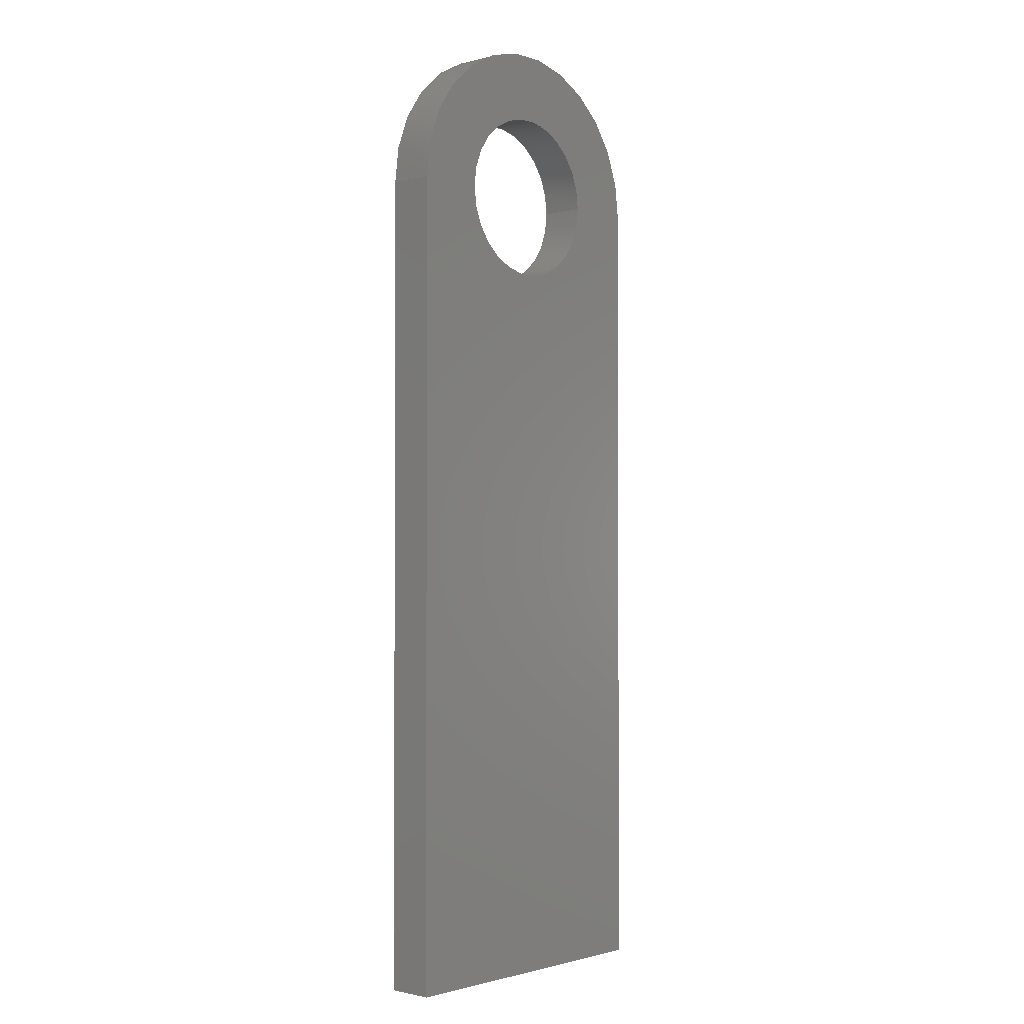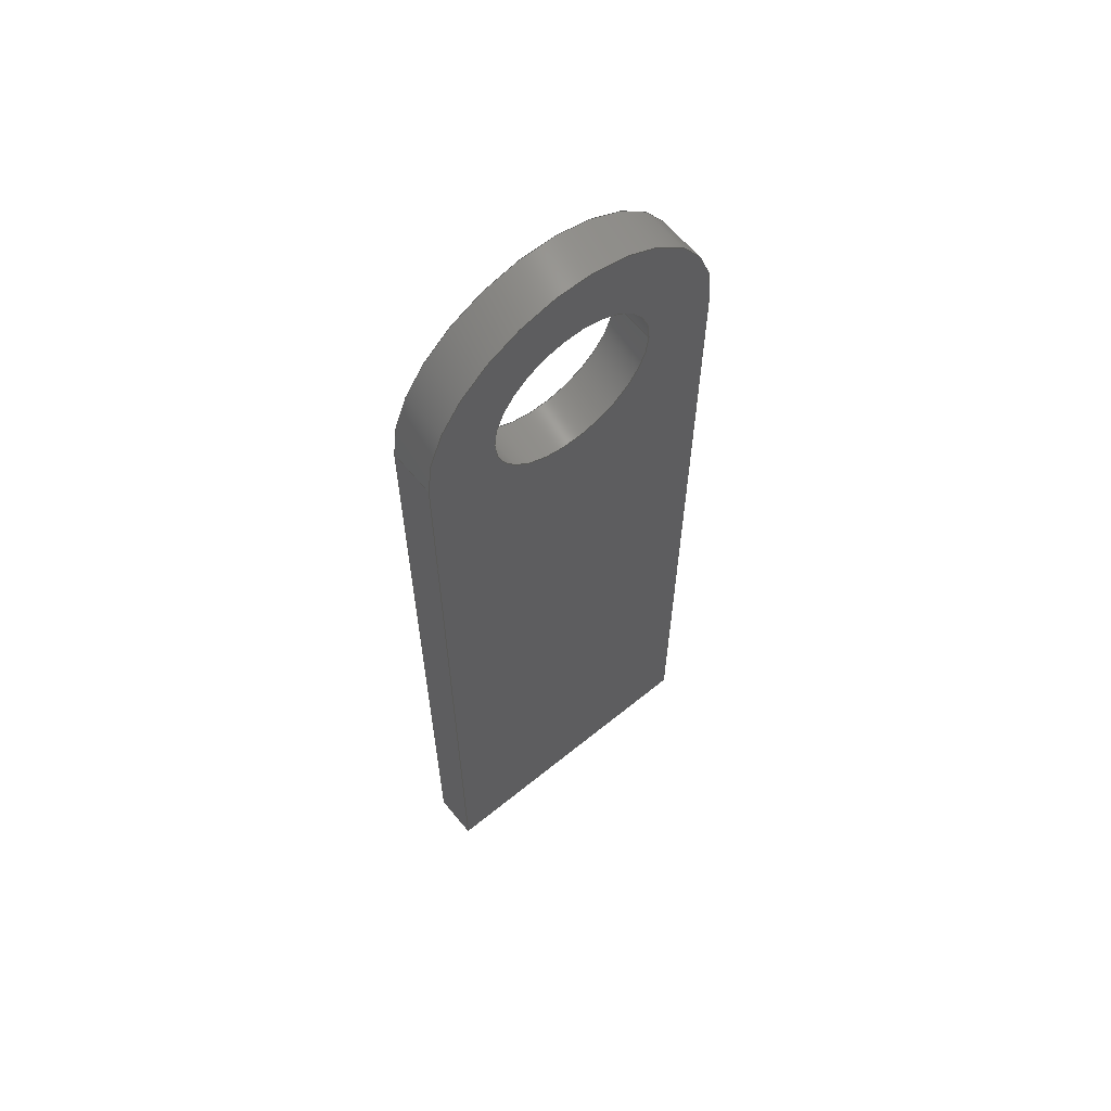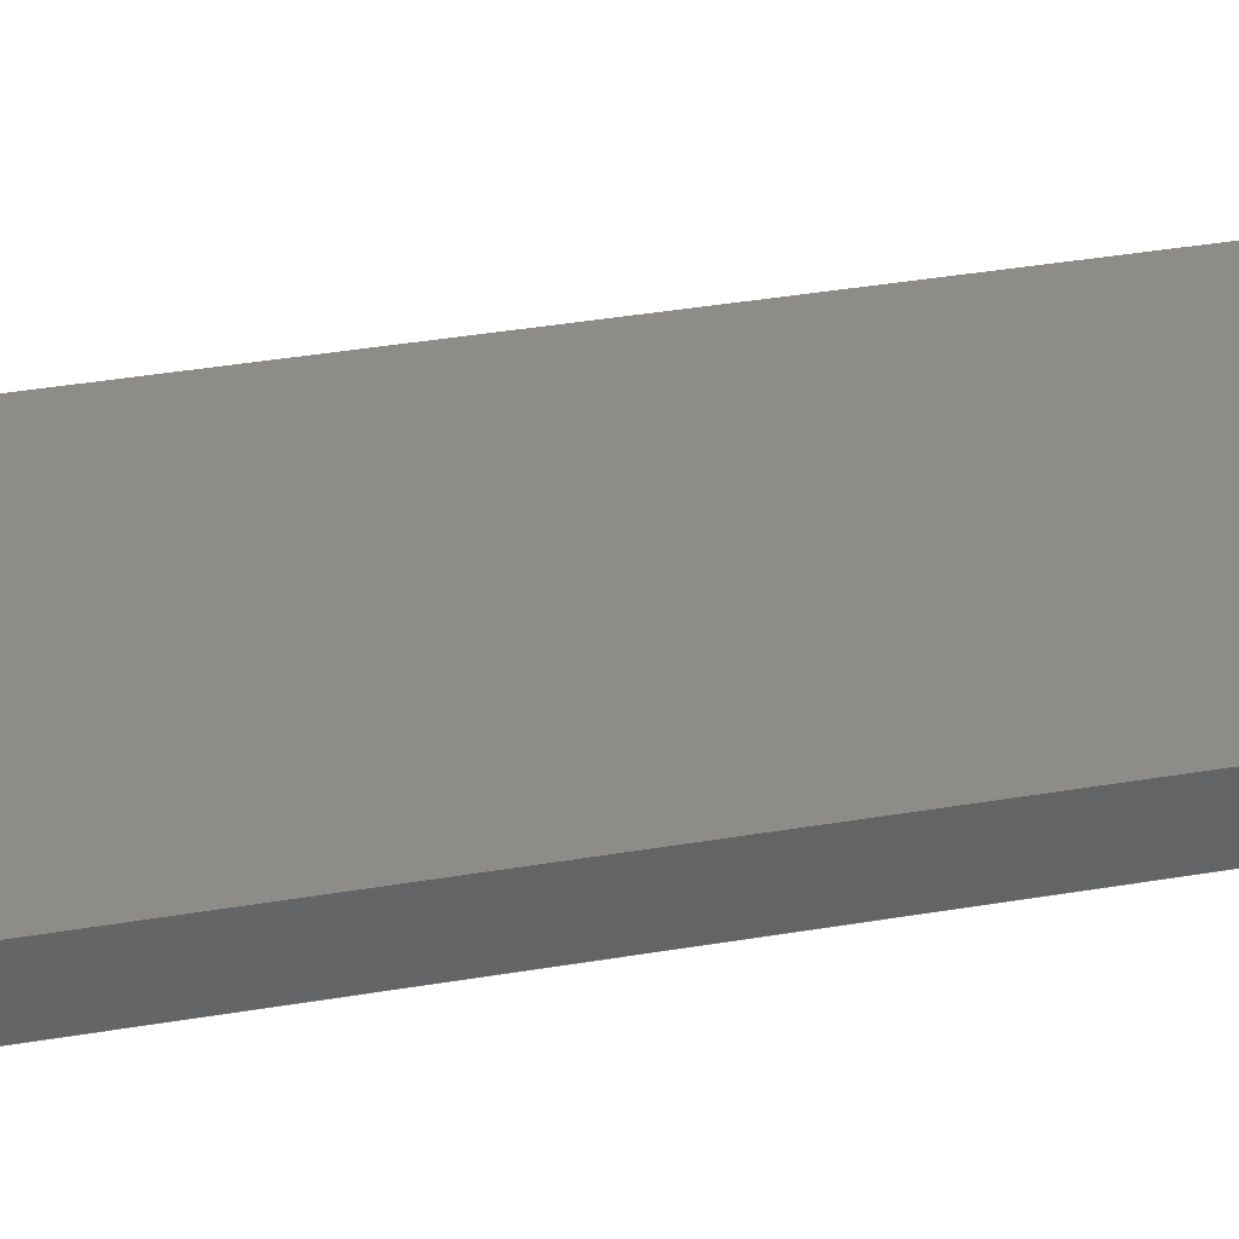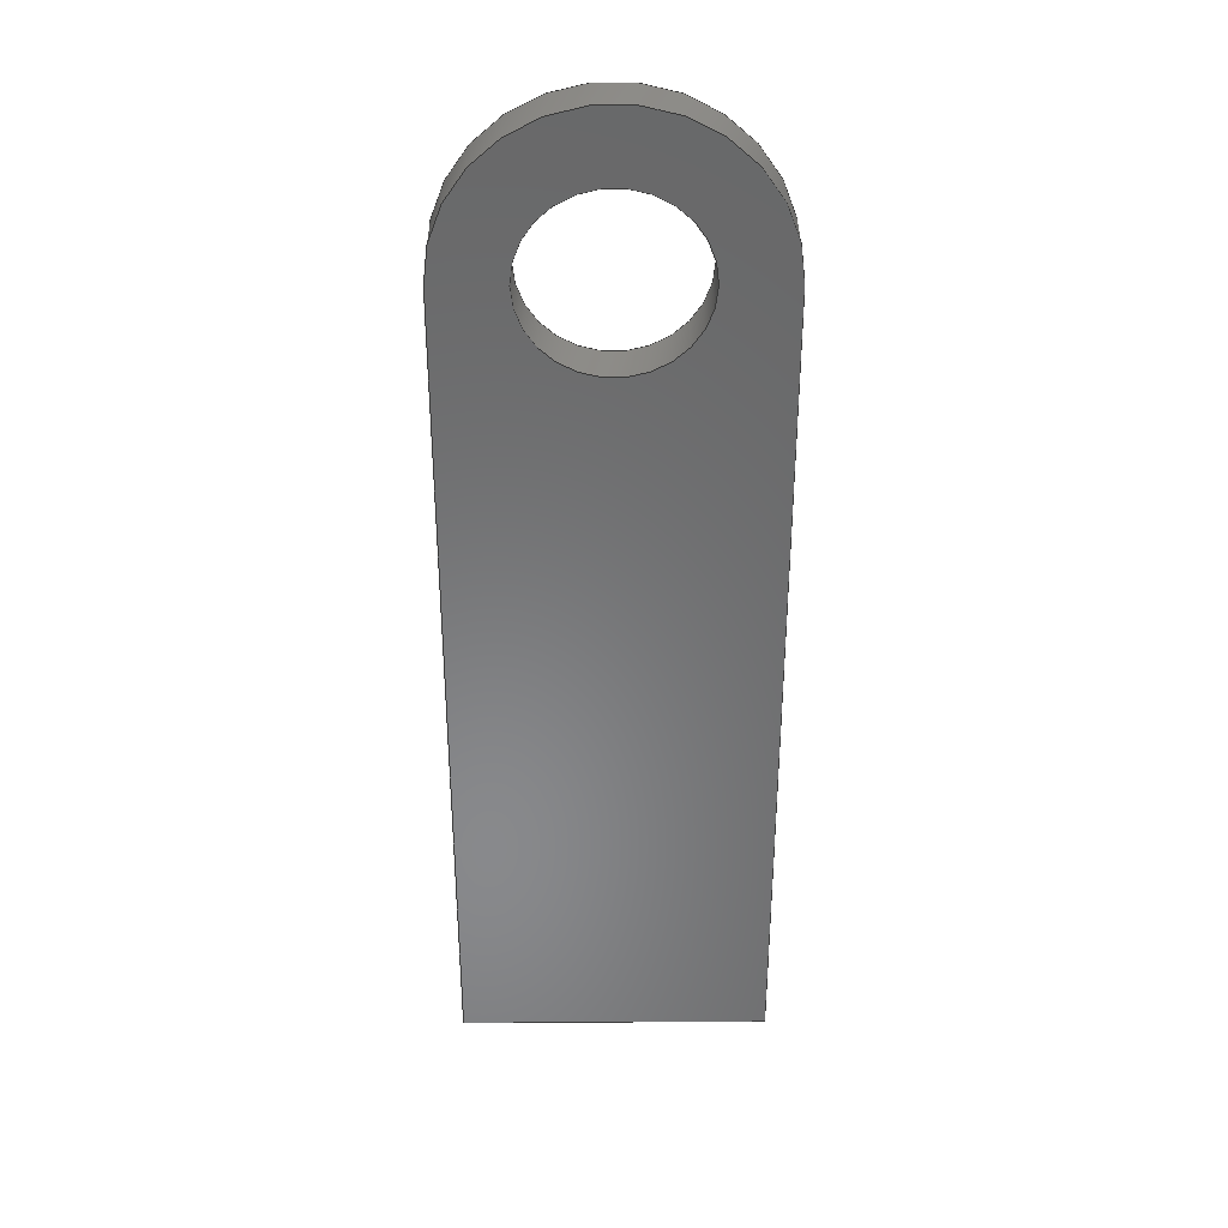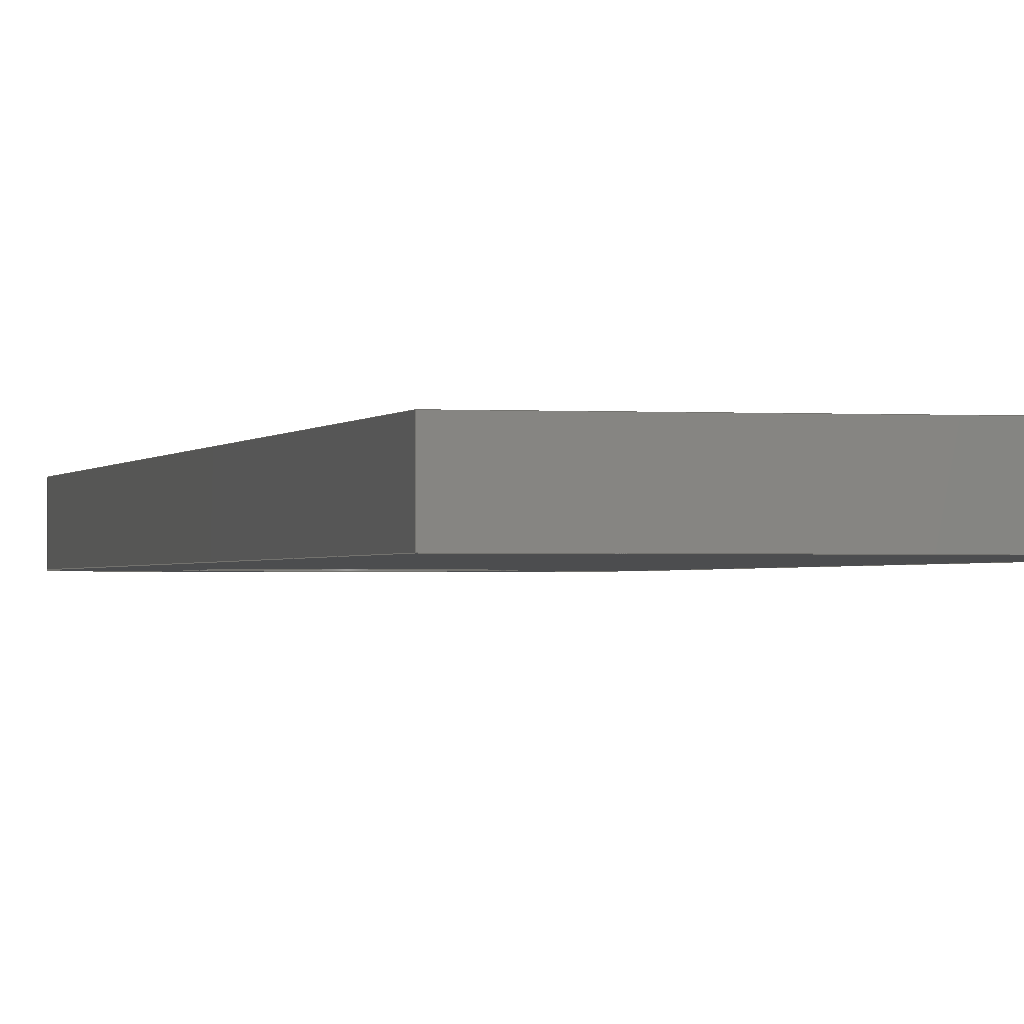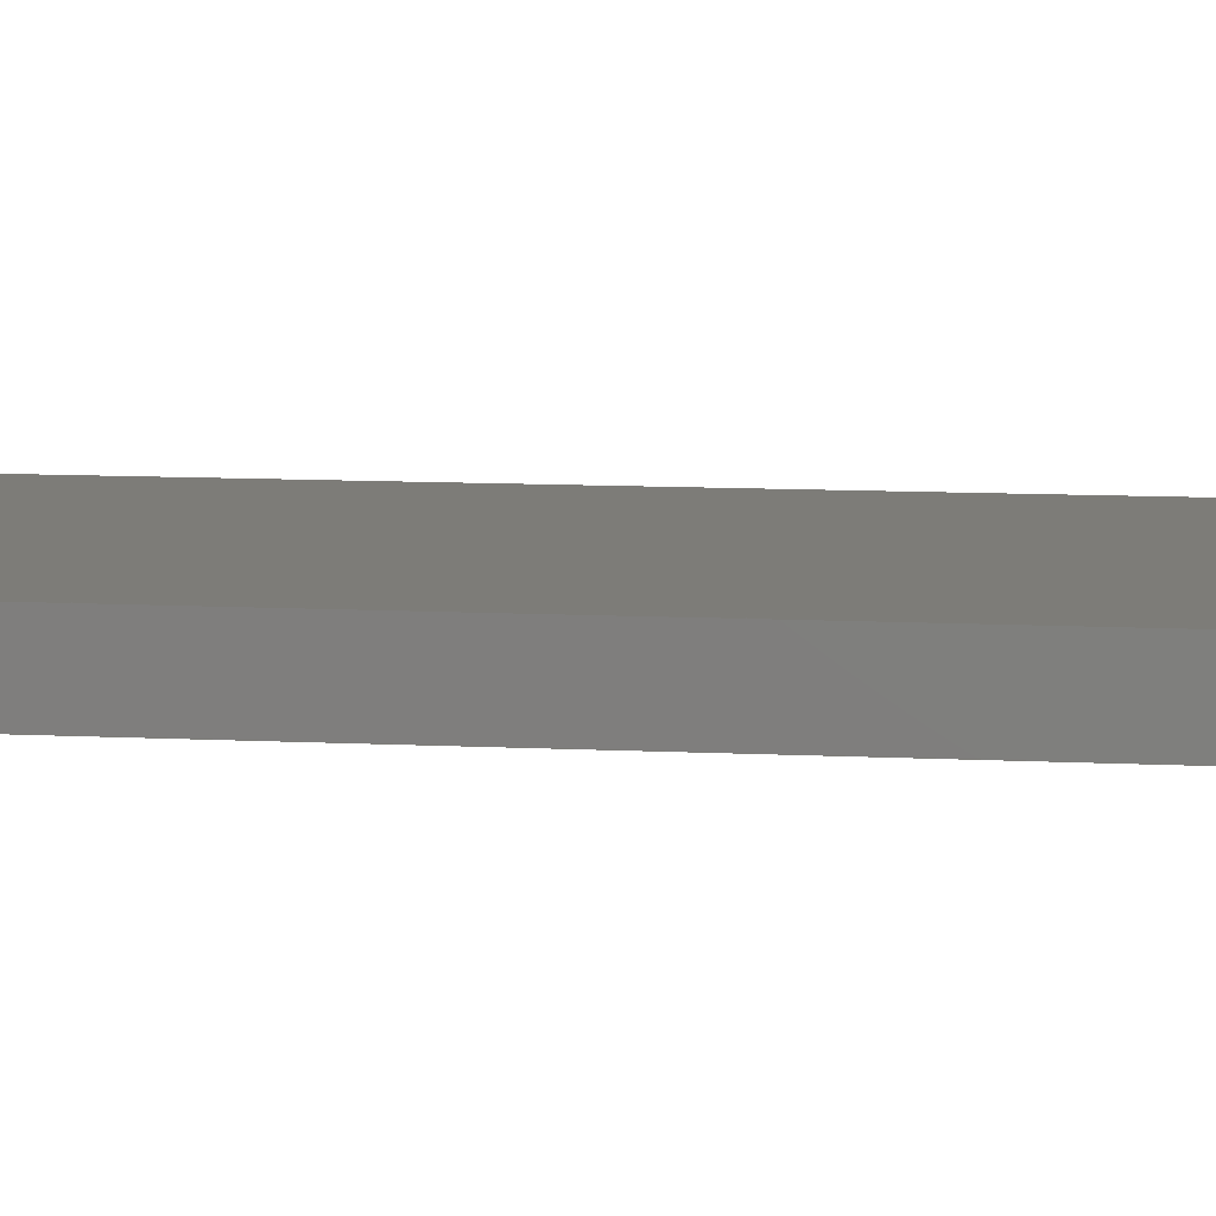
<metadata>
{"format":"iges","ext":"igs","renderer":"f3d","projection":"perspective","resolution":1024,"background":"white","views":[{"elev":-1.6,"azim":-47.9,"up":"+Y"},{"elev":62.8,"azim":140.5,"up":"+Y"},{"elev":37.6,"azim":-102.3,"up":"+Z"},{"elev":34.8,"azim":179.6,"up":"+Y"},{"elev":-1.1,"azim":-13.9,"up":"+Z"},{"elev":9.3,"azim":-82.0,"up":"+Z"}]}
</metadata>
<code>
START RECORD GO HERE.
1H,,1H;,20HCNEXT - IGES PRODUCT,44H20M_EL_09013_1  (bracket Fusebox-long
ue).igs,44HIBM CATIA IGES - CATIA Version 5 Release 19 ,27HCATIA Version
 5 Release 19 ,32,75,6,75,15,15Hbracket Fusebox,1,2,2HMM,1000,1,15H2
2.001e+05,0.001,1e+04,15HMathieu Jacquet,5HMBPRO,11,0,15H20200123
0.2025,;
     406       1       0       0       0       0       0       000010201
     406       0       0       1      15                               0
     110       2       0       0       0       0       0       001010001
     110       0       0       1       0                               0
     110       3       0       0       0       0       0       001010001
     110       0       0       1       0                               0
     120       4       0       0       0       0       0       001010001
     120       0       0       1       0                               0
     124       5       0       0       0       0       0       001020201
     124       0       0       2       0                               0
     100       7       0       0       0       0       9       001010001
     100       0       0       1       0                               0
     110       8       0       0       0       0       0       001010001
     110       0       0       1       0                               0
     124       9       0       0       0       0       0       001020201
     124       0       0       2       0                               0
     100      11       0       0       0       0      15       001010001
     100       0       0       1       0                               0
     110      12       0       0       0       0       0       001010001
     110       0       0       1       0                               0
     102      13       0       0       0       0       0       001010001
     102       0       0       1       0                               0
     142      14       0       0       0       0       0       001010001
     142       0       0       1       0                               0
     144      15       0       0   10000       0       0       000000000
     144       0       0       1       0                               0
     108      16       0       0       0       0       0       001010001
     108       0       0       1       0                               0
     110      17       0       0       0       0       0       001010001
     110       0       0       1       0                               0
     110      18       0       0       0       0       0       001010001
     110       0       0       1       0                               0
     110      19       0       0       0       0       0       001010001
     110       0       0       1       0                               0
     110      20       0       0       0       0       0       001010001
     110       0       0       1       0                               0
     102      21       0       0       0       0       0       001010001
     102       0       0       1       0                               0
     142      22       0       0       0       0       0       001010001
     142       0       0       1       0                               0
     144      23       0       0   10000       0       0       000000000
     144       0       0       1       0                               0
     108      24       0       0       0       0       0       001010001
     108       0       0       1       0                               0
     110      25       0       0       0       0       0       001010001
     110       0       0       1       0                               0
     110      26       0       0       0       0       0       001010001
     110       0       0       1       0                               0
     110      27       0       0       0       0       0       001010001
     110       0       0       1       0                               0
     110      28       0       0       0       0       0       001010001
     110       0       0       1       0                               0
     102      29       0       0       0       0       0       001010001
     102       0       0       1       0                               0
     142      30       0       0       0       0       0       001010001
     142       0       0       1       0                               0
     144      31       0       0   10000       0       0       000000000
     144       0       0       1       0                               0
     108      32       0       0       0       0       0       001010001
     108       0       0       1       0                               0
     110      33       0       0       0       0       0       001010001
     110       0       0       1       0                               0
     110      34       0       0       0       0       0       001010001
     110       0       0       1       0                               0
     110      35       0       0       0       0       0       001010001
     110       0       0       1       0                               0
     110      36       0       0       0       0       0       001010001
     110       0       0       1       0                               0
     102      37       0       0       0       0       0       001010001
     102       0       0       1       0                               0
     142      38       0       0       0       0       0       001010001
     142       0       0       1       0                               0
     144      39       0       0   10000       0       0       000000000
     144       0       0       1       0                               0
     110      40       0       0       0       0       0       001010001
     110       0       0       1       0                               0
     110      41       0       0       0       0       0       001010001
     110       0       0       1       0                               0
     120      42       0       0       0       0       0       001010001
     120       0       0       1       0                               0
     110      43       0       0       0       0       0       001010001
     110       0       0       1       0                               0
     124      44       0       0       0       0       0       001020201
     124       0       0       2       0                               0
     100      46       0       0       0       0      83       001010001
     100       0       0       1       0                               0
     110      47       0       0       0       0       0       001010001
     110       0       0       1       0                               0
     124      48       0       0       0       0       0       001020201
     124       0       0       1       0                               0
     100      49       0       0       0       0      89       001010001
     100       0       0       1       0                               0
     102      50       0       0       0       0       0       001010001
     102       0       0       1       0                               0
     142      51       0       0       0       0       0       001010001
     142       0       0       1       0                               0
     144      52       0       0   10000       0       0       000000000
     144       0       0       1       0                               0
     110      53       0       0       0       0       0       001010001
     110       0       0       1       0                               0
     110      54       0       0       0       0       0       001010001
     110       0       0       1       0                               0
     120      55       0       0       0       0       0       001010001
     120       0       0       1       0                               0
     110      56       0       0       0       0       0       001010001
     110       0       0       1       0                               0
     124      57       0       0       0       0       0       001020201
     124       0       0       1       0                               0
     100      58       0       0       0       0     107       001010001
     100       0       0       1       0                               0
     110      59       0       0       0       0       0       001010001
     110       0       0       1       0                               0
     124      60       0       0       0       0       0       001020201
     124       0       0       2       0                               0
     100      62       0       0       0       0     113       001010001
     100       0       0       1       0                               0
     102      63       0       0       0       0       0       001010001
     102       0       0       1       0                               0
     142      64       0       0       0       0       0       001010001
     142       0       0       1       0                               0
     144      65       0       0   10000       0       0       000000000
     144       0       0       1       0                               0
     108      66       0       0       0       0       0       001010001
     108       0       0       1       0                               0
     124      67       0       0       0       0       0       001020201
     124       0       0       2       0                               0
     100      69       0       0       0       0     125       001010001
     100       0       0       1       0                               0
     110      70       0       0       0       0       0       001010001
     110       0       0       1       0                               0
     110      71       0       0       0       0       0       001010001
     110       0       0       1       0                               0
     110      72       0       0       0       0       0       001010001
     110       0       0       1       0                               0
     102      73       0       0       0       0       0       001010001
     102       0       0       1       0                               0
     142      74       0       0       0       0       0       001010001
     142       0       0       1       0                               0
     124      75       0       0       0       0       0       001020201
     124       0       0       1       0                               0
     100      76       0       0       0       0     139       001010001
     100       0       0       1       0                               0
     124      77       0       0       0       0       0       001020201
     124       0       0       2       0                               0
     100      79       0       0       0       0     143       001010001
     100       0       0       1       0                               0
     102      80       0       0       0       0       0       001010001
     102       0       0       1       0                               0
     142      81       0       0       0       0       0       001010001
     142       0       0       1       0                               0
     144      82       0       0   10000       0       0       000000000
     144       0       0       1       0                               0
     108      83       0       0       0       0       0       001010001
     108       0       0       1       0                               0
     110      84       0       0       0       0       0       001010001
     110       0       0       1       0                               0
     110      85       0       0       0       0       0       001010001
     110       0       0       1       0                               0
     110      86       0       0       0       0       0       001010001
     110       0       0       1       0                               0
     124      87       0       0       0       0       0       001020201
     124       0       0       2       0                               0
     100      89       0       0       0       0     161       001010001
     100       0       0       1       0                               0
     102      90       0       0       0       0       0       001010001
     102       0       0       1       0                               0
     142      91       0       0       0       0       0       001010001
     142       0       0       1       0                               0
     124      92       0       0       0       0       0       001020201
     124       0       0       1       0                               0
     100      93       0       0       0       0     169       001010001
     100       0       0       1       0                               0
     124      94       0       0       0       0       0       001020201
     124       0       0       2       0                               0
     100      96       0       0       0       0     173       001010001
     100       0       0       1       0                               0
     102      97       0       0       0       0       0       001010001
     102       0       0       1       0                               0
     142      98       0       0       0       0       0       001010001
     142       0       0       1       0                               0
     144      99       0       0   10000       0       0       000000000
     144       0       0       1       0                               0
406,1,15HCorps principal,0,0;                                          1
110,0,0,0.75,0,0,1.75,0,0;                                     3
110,5,5.551e-16,0,5,5.551e-16,1.5,0,0;             5
120,3,5,0,6.283,0,0;                                           7
124,1,-1.11e-16,0,0,1.11e-16,1,0,0,        9
0,0,1,1.5,0,0;                                                   9
100,0,0,0,5,0,-5,1.167e-15,0,0;                    11
110,-5,6.123e-16,1.5,-5,6.123e-16,0,0,0;          13
124,-1,1.225e-16,0,0,1.225e-16,1,0,0,       15
0,0,-1,0,0,0;                                                 15
100,0,0,0,5,0,-5,1.167e-15,0,0;                    17
110,5,5.551e-16,0,5,5.551e-16,1.5,0,0;            19
102,4,11,13,17,19,0,0;                                                21
142,0,7,0,21,2,0,0;                                                   23
144,7,1,0,23,0,1,1;                                                   25
108,1,0,0,-5,0,-5,-27,0,1,0,0;                        27
110,-5,6.123e-16,1.5,-5,-27,1.5,0,0;                     29
110,-5,-27,1.5,-5,-27,0,0,0;                                31
110,-5,-27,0,-5,6.123e-16,0,0,0;                     33
110,-5,6.123e-16,0,-5,6.123e-16,1.5,0,0;          35
102,4,29,31,33,35,0,0;                                                37
142,0,27,0,37,2,0,0;                                                  39
144,27,1,0,39,0,1,1;                                                  41
108,0,-1,0,27,0,-5,-27,0,1,0,0;                       43
110,-5,-27,1.5,5,-27,1.5,0,0;                                 45
110,5,-27,1.5,5,-27,0,0,0;                                  47
110,5,-27,0,-5,-27,0,0,0;                                 49
110,-5,-27,0,-5,-27,1.5,0,0;                                51
102,4,45,47,49,51,0,0;                                                53
142,0,43,0,53,2,0,0;                                                  55
144,43,1,0,55,0,1,1;                                                  57
108,1,0,0,5,0,5,-27,0,1,0,0;                          59
110,5,-27,1.5,5,5.551e-16,1.5,0,0;                       61
110,5,5.551e-16,1.5,5,5.551e-16,0,0,0;            63
110,5,5.551e-16,0,5,-27,0,0,0;                       65
110,5,-27,0,5,-27,1.5,0,0;                                  67
102,4,61,63,65,67,0,0;                                                69
142,0,59,0,69,2,0,0;                                                  71
144,59,1,0,71,0,1,1;                                                  73
110,0,0,0.75,0,0,1.75,0,0;                                    75
110,-2.75,1.558e-15,0,-2.75,1.558e-15,1.5,0,0;        77
120,75,77,0,6.283,0,0;                                        79
110,-2.75,1.558e-15,1.5,-2.75,1.558e-15,0,0,0;        81
124,-1,-5.665e-16,0,0,5.665e-16,-1,0,         83
0,0,0,1,0,0,0;                                              83
100,0,0,0,2.75,0,-2.75,-1.558e-15,0,0;                 85
110,2.75,0,0,2.75,0,1.5,0,0;                                    87
124,1,0,0,0,0,-1,0,0,0,0,-1,1.5,0,0;            89
100,0,0,0,2.75,0,-2.75,-1.558e-15,0,0;                 91
102,4,81,85,87,91,0,0;                                                93
142,0,79,0,93,2,0,0;                                                  95
144,79,1,0,95,0,1,1;                                                  97
110,0,0,0.75,0,0,1.75,0,0;                                    99
110,2.75,0,0,2.75,0,1.5,0,0;                                   101
120,99,101,0,6.283,0,0;                                      103
110,2.75,0,1.5,2.75,0,0,0,0;                                   105
124,1,0,0,0,0,1,0,0,0,0,1,0,0,0;             107
100,0,0,0,2.75,0,-2.75,1.558e-15,0,0;                 109
110,-2.75,1.558e-15,0,-2.75,1.558e-15,1.5,0,0;       111
124,-1,5.665e-16,0,0,5.665e-16,1,0,0,      113
0,0,-1,1.5,0,0;                                                113
100,0,0,0,2.75,0,-2.75,1.558e-15,0,0;                 115
102,4,105,109,111,115,0,0;                                           117
142,0,103,0,117,2,0,0;                                               119
144,103,1,0,119,0,1,1;                                               121
108,0,0,1,0,0,0,0,0,1,0,0;                           123
124,1,-1.11e-16,0,0,1.11e-16,1,0,0,      125
0,0,1,0,0,0;                                                 125
100,0,0,0,5,0,-5,1.167e-15,0,0;                   127
110,-5,6.123e-16,0,-5,-27,0,0,0;                    129
110,-5,-27,0,5,-27,0,0,0;                                131
110,5,-27,0,5,5.551e-16,0,0,0;                      133
102,4,127,129,131,133,0,0;                                           135
142,0,123,0,135,2,0,0;                                               137
124,1,0,0,0,0,-1,0,0,0,0,-1,0,0,0;           139
100,0,0,0,2.75,0,-2.75,-1.558e-15,0,0;                141
124,-1,5.665e-16,0,0,5.665e-16,1,0,0,      143
0,0,-1,0,0,0;                                                143
100,0,0,0,2.75,0,-2.75,1.558e-15,0,0;                 145
102,2,141,145,0,0;                                                   147
142,0,123,0,147,2,0,0;                                               149
144,123,1,1,137,149,0,1,1;                                           151
108,0,0,1,1.5,0,0,0,1.5,1,0,0;                           153
110,5,5.551e-16,1.5,5,-27,1.5,0,0;                      155
110,5,-27,1.5,-5,-27,1.5,0,0;                                157
110,-5,-27,1.5,-5,6.123e-16,1.5,0,0;                    159
124,-1,1.225e-16,0,0,1.225e-16,1,0,0,      161
0,0,-1,1.5,0,0;                                                161
100,0,0,0,5,0,-5,1.167e-15,0,0;                   163
102,4,155,157,159,163,0,0;                                           165
142,0,153,0,165,2,0,0;                                               167
124,1,0,0,0,0,1,0,0,0,0,1,1.5,0,0;             169
100,0,0,0,2.75,0,-2.75,1.558e-15,0,0;                 171
124,-1,-5.665e-16,0,0,5.665e-16,-1,0,        173
0,0,0,1,1.5,0,0;                                             173
100,0,0,0,2.75,0,-2.75,-1.558e-15,0,0;                175
102,2,171,175,0,0;                                                   177
142,0,153,0,177,2,0,0;                                               179
144,153,1,1,167,179,0,1,1;                                           181
S      1G      5D    182P     99
</code>
